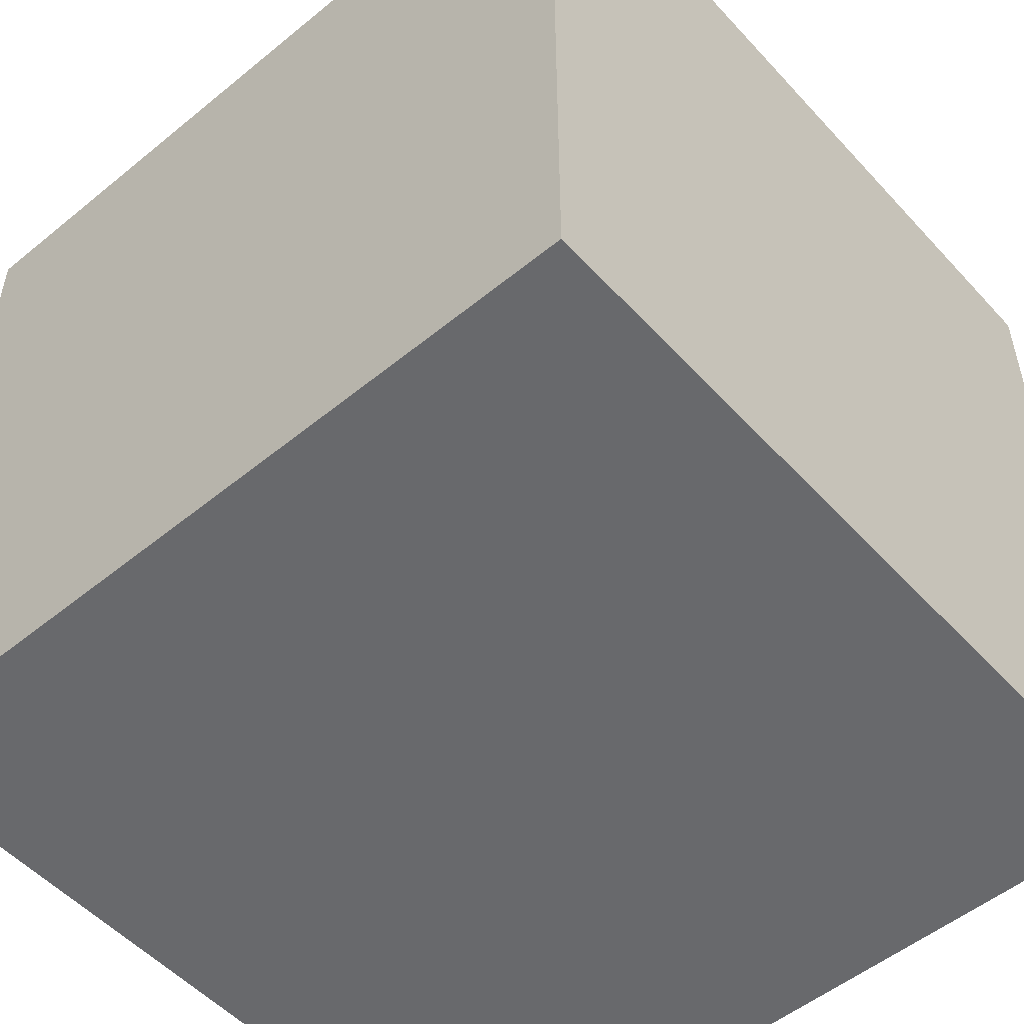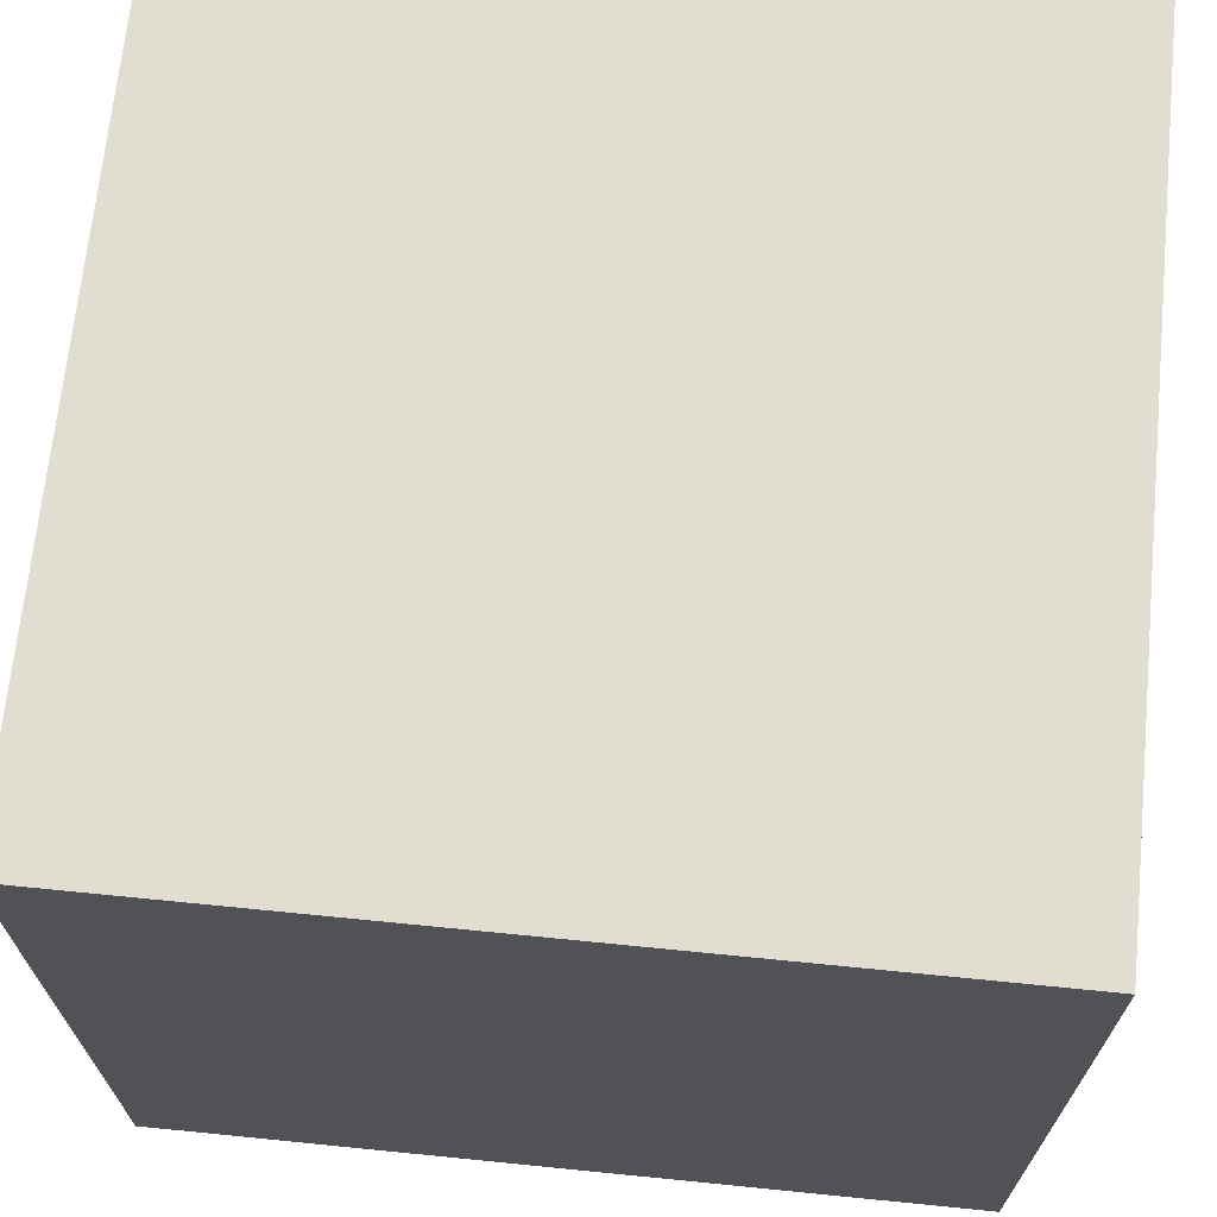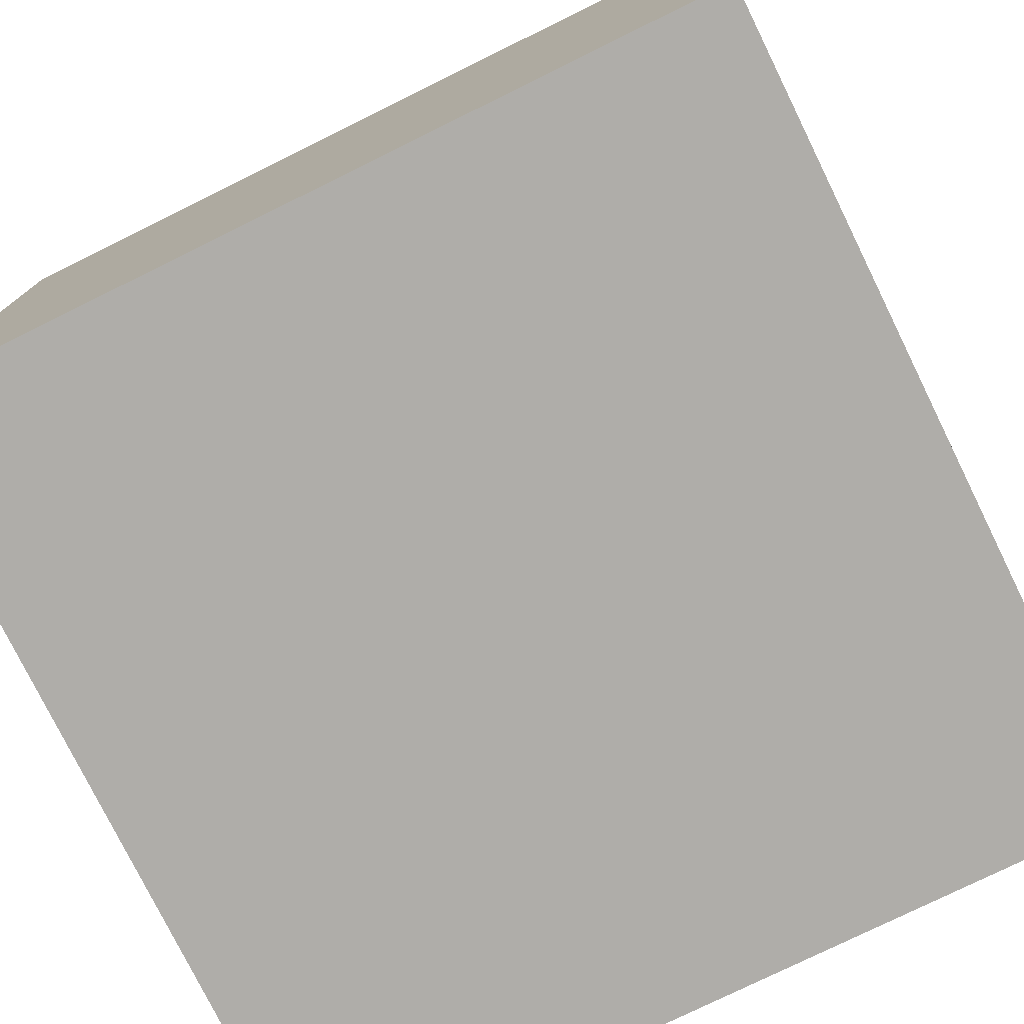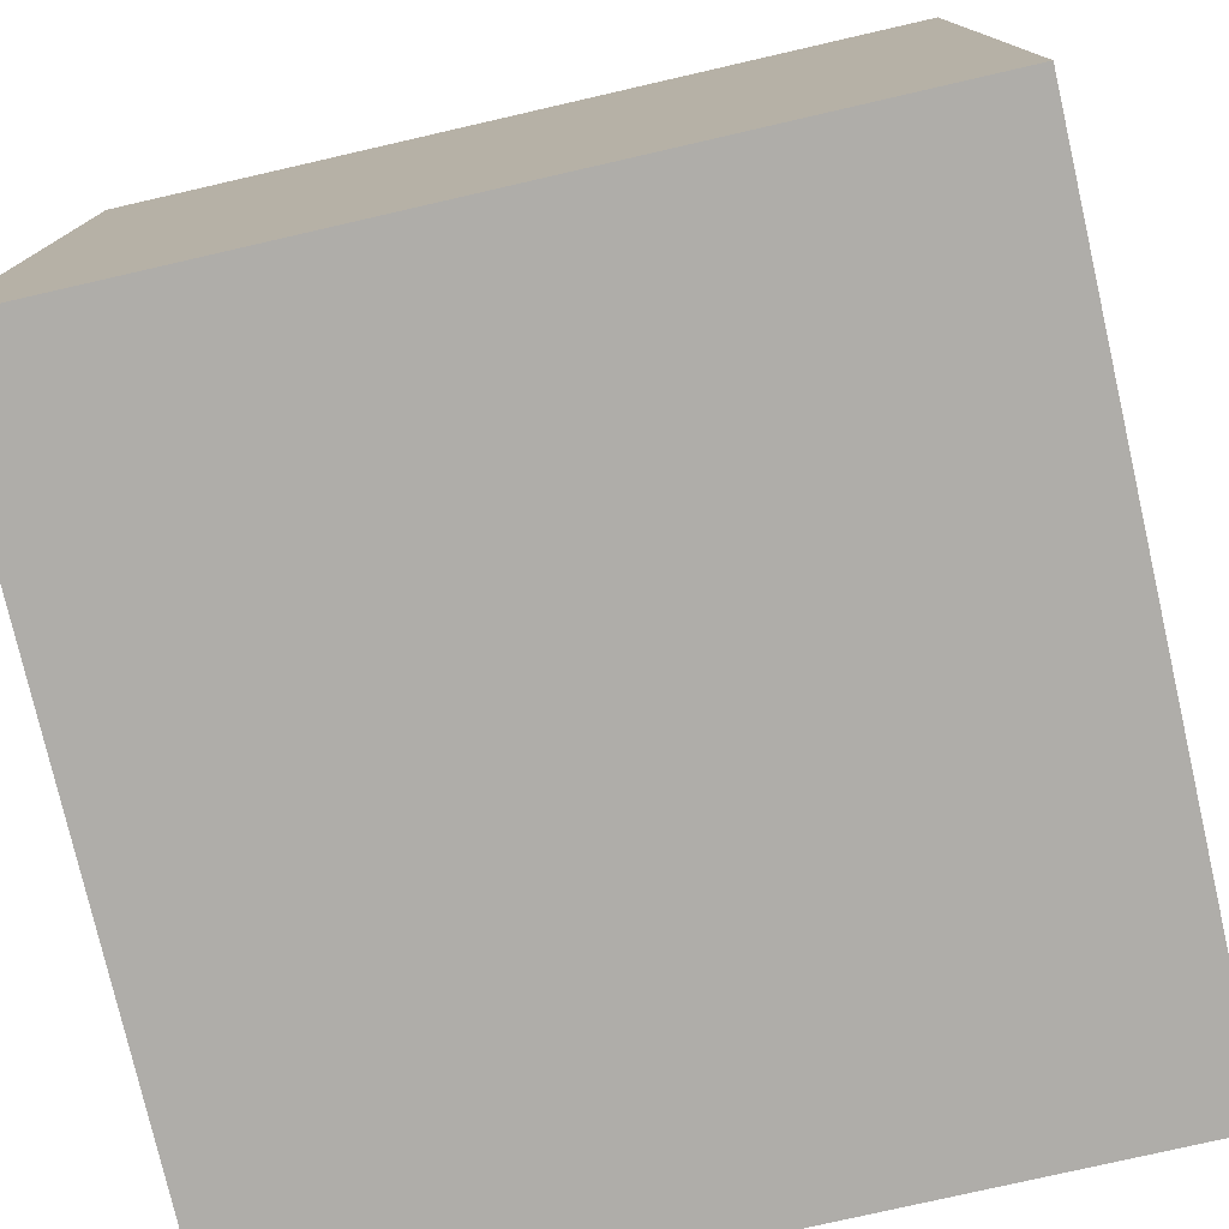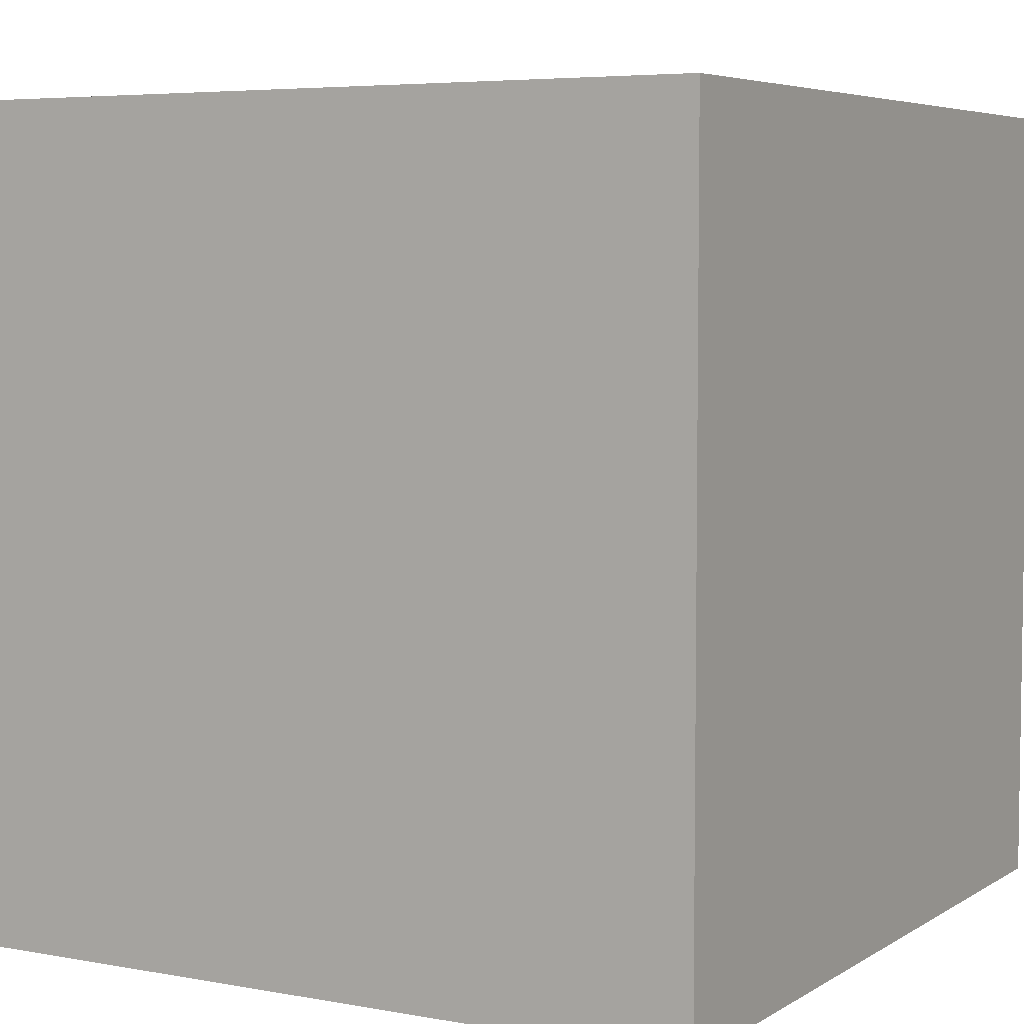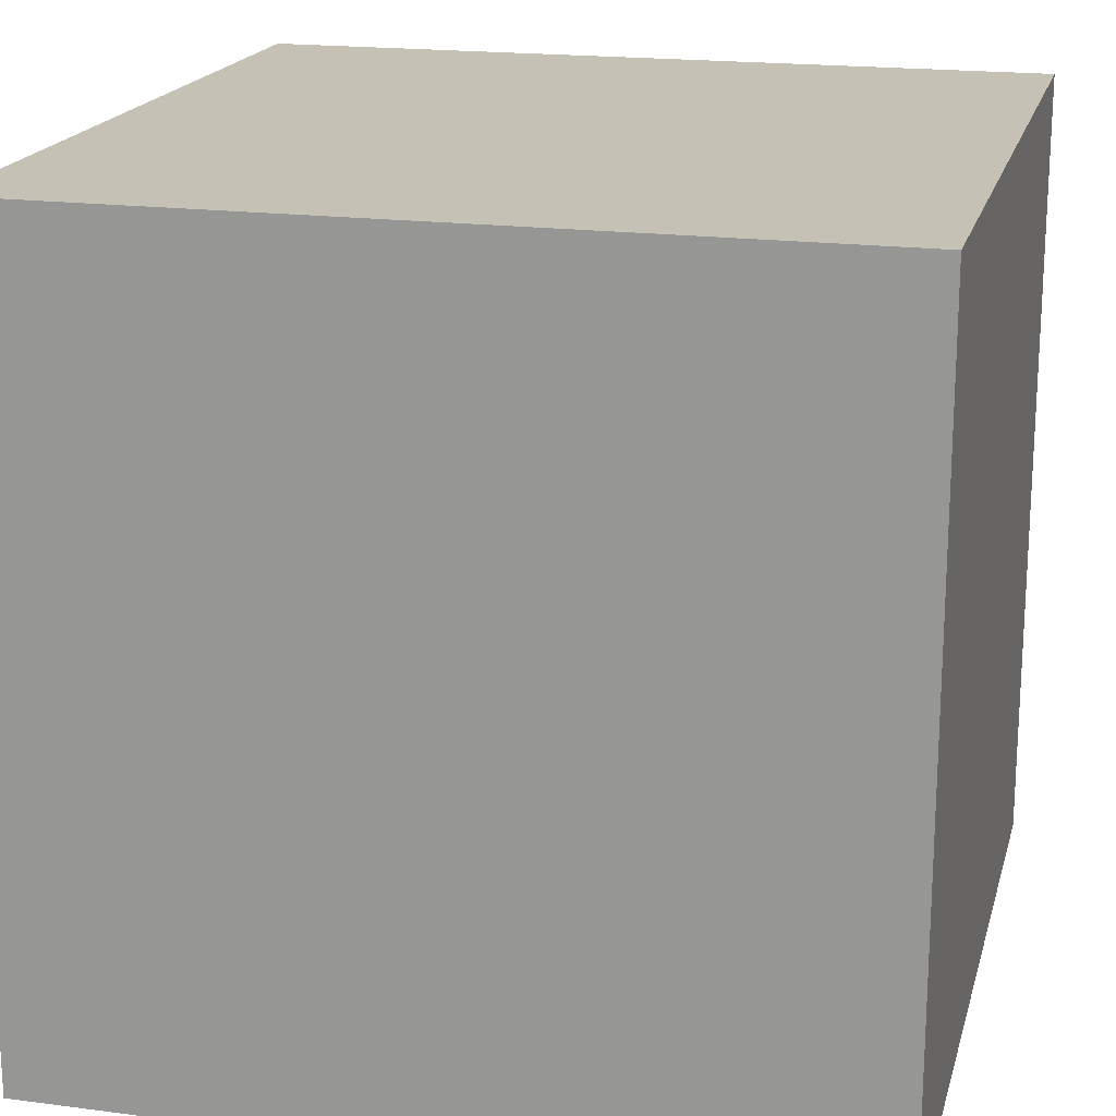
<metadata>
{"format":"obj","ext":"obj","renderer":"f3d","projection":"perspective","resolution":1024,"background":"white","views":[{"elev":-52.8,"azim":41.2,"up":"+Z"},{"elev":68.7,"azim":-84.3,"up":"+Z"},{"elev":-77.3,"azim":-63.8,"up":"+Z"},{"elev":-77.3,"azim":-77.1,"up":"+Z"},{"elev":5.4,"azim":119.8,"up":"+Z"},{"elev":18.8,"azim":104.0,"up":"+Y"}]}
</metadata>
<code>
v -20 0 20
v -20 0 18
v -20 0 16
v -20 0 14
v -20 0 -14
v -20 0 -16
v -20 0 -18
v -20 0 -20
v -20 2 20
v -20 2 18
v -20 2 14
v -20 2 -14
v -20 2 -18
v -20 2 -20
v -20 4 20
v -20 4 16
v -20 4 -16
v -20 4 -20
v -20 6 20
v -20 6 18
v -20 6 14
v -20 6 -14
v -20 6 -18
v -20 6 -20
v -20 34 20
v -20 34 18
v -20 34 14
v -20 34 -14
v -20 34 -18
v -20 34 -20
v -20 36 20
v -20 36 16
v -20 36 -16
v -20 36 -20
v -20 38 20
v -20 38 18
v -20 38 14
v -20 38 -14
v -20 38 -18
v -20 38 -20
v -20 40 20
v -20 40 18
v -20 40 16
v -20 40 14
v -20 40 -14
v -20 40 -16
v -20 40 -18
v -20 40 -20
v 20 0 20
v 20 0 18
v 20 0 16
v 20 0 14
v 20 0 -14
v 20 0 -16
v 20 0 -18
v 20 0 -20
v 20 2 20
v 20 2 18
v 20 2 14
v 20 2 -14
v 20 2 -18
v 20 2 -20
v 20 4 20
v 20 4 16
v 20 4 -16
v 20 4 -20
v 20 6 20
v 20 6 18
v 20 6 14
v 20 6 -14
v 20 6 -18
v 20 6 -20
v 20 34 20
v 20 34 18
v 20 34 14
v 20 34 -14
v 20 34 -18
v 20 34 -20
v 20 36 20
v 20 36 16
v 20 36 -16
v 20 36 -20
v 20 38 20
v 20 38 18
v 20 38 14
v 20 38 -14
v 20 38 -18
v 20 38 -20
v 20 40 20
v 20 40 18
v 20 40 16
v 20 40 14
v 20 40 -14
v 20 40 -16
v 20 40 -18
v 20 40 -20
v -20 0 20
v -20 2 20
v -20 4 20
v -20 6 20
v -20 34 20
v -20 36 20
v -20 38 20
v -20 40 20
v -18 0 20
v -18 2 20
v -18 6 20
v -18 34 20
v -18 38 20
v -18 40 20
v -16 0 20
v -16 4 20
v -16 36 20
v -16 40 20
v -14 0 20
v -14 2 20
v -14 6 20
v -14 34 20
v -14 38 20
v -14 40 20
v 14 0 20
v 14 2 20
v 14 6 20
v 14 34 20
v 14 38 20
v 14 40 20
v 16 0 20
v 16 4 20
v 16 36 20
v 16 40 20
v 18 0 20
v 18 2 20
v 18 6 20
v 18 34 20
v 18 38 20
v 18 40 20
v 20 0 20
v 20 2 20
v 20 4 20
v 20 6 20
v 20 34 20
v 20 36 20
v 20 38 20
v 20 40 20
v -20 0 -20
v -20 2 -20
v -20 4 -20
v -20 6 -20
v -20 34 -20
v -20 36 -20
v -20 38 -20
v -20 40 -20
v -18 0 -20
v -18 2 -20
v -18 6 -20
v -18 34 -20
v -18 38 -20
v -18 40 -20
v -16 0 -20
v -16 4 -20
v -16 36 -20
v -16 40 -20
v -14 0 -20
v -14 2 -20
v -14 6 -20
v -14 34 -20
v -14 38 -20
v -14 40 -20
v 14 0 -20
v 14 2 -20
v 14 6 -20
v 14 34 -20
v 14 38 -20
v 14 40 -20
v 16 0 -20
v 16 4 -20
v 16 36 -20
v 16 40 -20
v 18 0 -20
v 18 2 -20
v 18 6 -20
v 18 34 -20
v 18 38 -20
v 18 40 -20
v 20 0 -20
v 20 2 -20
v 20 4 -20
v 20 6 -20
v 20 34 -20
v 20 36 -20
v 20 38 -20
v 20 40 -20
v -20 0 20
v -18 0 20
v -16 0 20
v -14 0 20
v 14 0 20
v 16 0 20
v 18 0 20
v 20 0 20
v -20 0 18
v -18 0 18
v -14 0 18
v 14 0 18
v 18 0 18
v 20 0 18
v -20 0 16
v -16 0 16
v 16 0 16
v 20 0 16
v -20 0 14
v -18 0 14
v -14 0 14
v 14 0 14
v 18 0 14
v 20 0 14
v -20 0 -14
v -18 0 -14
v -14 0 -14
v 14 0 -14
v 18 0 -14
v 20 0 -14
v -20 0 -16
v -16 0 -16
v 16 0 -16
v 20 0 -16
v -20 0 -18
v -18 0 -18
v -14 0 -18
v 14 0 -18
v 18 0 -18
v 20 0 -18
v -20 0 -20
v -18 0 -20
v -16 0 -20
v -14 0 -20
v 14 0 -20
v 16 0 -20
v 18 0 -20
v 20 0 -20
v -20 40 20
v -18 40 20
v -16 40 20
v -14 40 20
v 14 40 20
v 16 40 20
v 18 40 20
v 20 40 20
v -20 40 18
v -18 40 18
v -14 40 18
v 14 40 18
v 18 40 18
v 20 40 18
v -20 40 16
v -16 40 16
v 16 40 16
v 20 40 16
v -20 40 14
v -18 40 14
v -14 40 14
v 14 40 14
v 18 40 14
v 20 40 14
v -20 40 -14
v -18 40 -14
v -14 40 -14
v 14 40 -14
v 18 40 -14
v 20 40 -14
v -20 40 -16
v -16 40 -16
v 16 40 -16
v 20 40 -16
v -20 40 -18
v -18 40 -18
v -14 40 -18
v 14 40 -18
v 18 40 -18
v 20 40 -18
v -20 40 -20
v -18 40 -20
v -16 40 -20
v -14 40 -20
v 14 40 -20
v 16 40 -20
v 18 40 -20
v 20 40 -20
f 9 2 1
f 10 3 2
f 10 2 9
f 11 4 3
f 11 5 4
f 12 6 5
f 12 5 11
f 13 8 7
f 13 7 6
f 14 8 13
f 15 10 9
f 16 3 10
f 16 10 15
f 16 11 3
f 17 6 12
f 17 14 13
f 17 13 6
f 18 14 17
f 19 16 15
f 20 16 19
f 21 11 16
f 21 16 20
f 21 12 11
f 22 17 12
f 22 12 21
f 22 18 17
f 23 18 22
f 24 18 23
f 25 20 19
f 26 21 20
f 26 20 25
f 27 22 21
f 27 21 26
f 28 23 22
f 28 22 27
f 29 24 23
f 29 23 28
f 30 24 29
f 31 26 25
f 31 27 26
f 32 27 31
f 33 30 29
f 33 29 28
f 34 30 33
f 35 32 31
f 36 32 35
f 37 27 32
f 37 28 27
f 38 33 28
f 38 28 37
f 39 34 33
f 40 34 39
f 41 36 35
f 42 32 36
f 42 36 41
f 43 37 32
f 43 32 42
f 44 38 37
f 44 37 43
f 45 33 38
f 45 38 44
f 46 39 33
f 46 33 45
f 47 40 39
f 47 39 46
f 48 40 47
f 49 50 57
f 50 51 58
f 57 50 58
f 51 52 59
f 52 53 59
f 53 54 60
f 59 53 60
f 55 56 61
f 54 55 61
f 61 56 62
f 57 58 63
f 58 51 64
f 63 58 64
f 51 59 64
f 60 54 65
f 61 62 65
f 54 61 65
f 65 62 66
f 63 64 67
f 67 64 68
f 64 59 69
f 68 64 69
f 59 60 69
f 60 65 70
f 69 60 70
f 65 66 70
f 70 66 71
f 71 66 72
f 67 68 73
f 68 69 74
f 73 68 74
f 69 70 75
f 74 69 75
f 70 71 76
f 75 70 76
f 71 72 77
f 76 71 77
f 77 72 78
f 73 74 79
f 74 75 79
f 79 75 80
f 77 78 81
f 76 77 81
f 81 78 82
f 79 80 83
f 83 80 84
f 80 75 85
f 75 76 85
f 76 81 86
f 85 76 86
f 81 82 87
f 87 82 88
f 83 84 89
f 84 80 90
f 89 84 90
f 80 85 91
f 90 80 91
f 85 86 92
f 91 85 92
f 86 81 93
f 92 86 93
f 81 87 94
f 93 81 94
f 87 88 95
f 94 87 95
f 95 88 96
f 105 98 97
f 106 99 98
f 106 98 105
f 107 100 99
f 107 101 100
f 108 102 101
f 108 101 107
f 109 104 103
f 109 103 102
f 110 104 109
f 111 106 105
f 112 99 106
f 112 106 111
f 112 107 99
f 113 102 108
f 113 110 109
f 113 109 102
f 114 110 113
f 115 112 111
f 116 112 115
f 117 107 112
f 117 112 116
f 117 108 107
f 118 113 108
f 118 108 117
f 118 114 113
f 119 114 118
f 120 114 119
f 121 116 115
f 122 117 116
f 122 116 121
f 123 118 117
f 123 117 122
f 124 119 118
f 124 118 123
f 125 120 119
f 125 119 124
f 126 120 125
f 127 122 121
f 127 123 122
f 128 123 127
f 129 126 125
f 129 125 124
f 130 126 129
f 131 128 127
f 132 128 131
f 133 123 128
f 133 124 123
f 134 129 124
f 134 124 133
f 135 130 129
f 136 130 135
f 137 132 131
f 138 128 132
f 138 132 137
f 139 133 128
f 139 128 138
f 140 134 133
f 140 133 139
f 141 129 134
f 141 134 140
f 142 135 129
f 142 129 141
f 143 136 135
f 143 135 142
f 144 136 143
f 145 146 153
f 146 147 154
f 153 146 154
f 147 148 155
f 148 149 155
f 149 150 156
f 155 149 156
f 151 152 157
f 150 151 157
f 157 152 158
f 153 154 159
f 154 147 160
f 159 154 160
f 147 155 160
f 156 150 161
f 157 158 161
f 150 157 161
f 161 158 162
f 159 160 163
f 163 160 164
f 160 155 165
f 164 160 165
f 155 156 165
f 156 161 166
f 165 156 166
f 161 162 166
f 166 162 167
f 167 162 168
f 163 164 169
f 164 165 170
f 169 164 170
f 165 166 171
f 170 165 171
f 166 167 172
f 171 166 172
f 167 168 173
f 172 167 173
f 173 168 174
f 169 170 175
f 170 171 175
f 175 171 176
f 173 174 177
f 172 173 177
f 177 174 178
f 175 176 179
f 179 176 180
f 176 171 181
f 171 172 181
f 172 177 182
f 181 172 182
f 177 178 183
f 183 178 184
f 179 180 185
f 180 176 186
f 185 180 186
f 176 181 187
f 186 176 187
f 181 182 188
f 187 181 188
f 182 177 189
f 188 182 189
f 177 183 190
f 189 177 190
f 183 184 191
f 190 183 191
f 191 184 192
f 201 194 193
f 202 195 194
f 202 194 201
f 203 196 195
f 203 197 196
f 204 198 197
f 204 197 203
f 205 200 199
f 205 199 198
f 206 200 205
f 207 202 201
f 208 195 202
f 208 202 207
f 208 203 195
f 209 198 204
f 209 206 205
f 209 205 198
f 210 206 209
f 211 208 207
f 212 208 211
f 213 203 208
f 213 208 212
f 213 204 203
f 214 209 204
f 214 204 213
f 214 210 209
f 215 210 214
f 216 210 215
f 217 212 211
f 218 213 212
f 218 212 217
f 219 214 213
f 219 213 218
f 220 215 214
f 220 214 219
f 221 216 215
f 221 215 220
f 222 216 221
f 223 218 217
f 223 219 218
f 224 219 223
f 225 222 221
f 225 221 220
f 226 222 225
f 227 224 223
f 228 224 227
f 229 219 224
f 229 220 219
f 230 225 220
f 230 220 229
f 231 226 225
f 232 226 231
f 233 228 227
f 234 224 228
f 234 228 233
f 235 229 224
f 235 224 234
f 236 230 229
f 236 229 235
f 237 225 230
f 237 230 236
f 238 231 225
f 238 225 237
f 239 232 231
f 239 231 238
f 240 232 239
f 241 242 249
f 242 243 250
f 249 242 250
f 243 244 251
f 244 245 251
f 245 246 252
f 251 245 252
f 247 248 253
f 246 247 253
f 253 248 254
f 249 250 255
f 250 243 256
f 255 250 256
f 243 251 256
f 252 246 257
f 253 254 257
f 246 253 257
f 257 254 258
f 255 256 259
f 259 256 260
f 256 251 261
f 260 256 261
f 251 252 261
f 252 257 262
f 261 252 262
f 257 258 262
f 262 258 263
f 263 258 264
f 259 260 265
f 260 261 266
f 265 260 266
f 261 262 267
f 266 261 267
f 262 263 268
f 267 262 268
f 263 264 269
f 268 263 269
f 269 264 270
f 265 266 271
f 266 267 271
f 271 267 272
f 269 270 273
f 268 269 273
f 273 270 274
f 271 272 275
f 275 272 276
f 272 267 277
f 267 268 277
f 268 273 278
f 277 268 278
f 273 274 279
f 279 274 280
f 275 276 281
f 276 272 282
f 281 276 282
f 272 277 283
f 282 272 283
f 277 278 284
f 283 277 284
f 278 273 285
f 284 278 285
f 273 279 286
f 285 273 286
f 279 280 287
f 286 279 287
f 287 280 288

</code>
